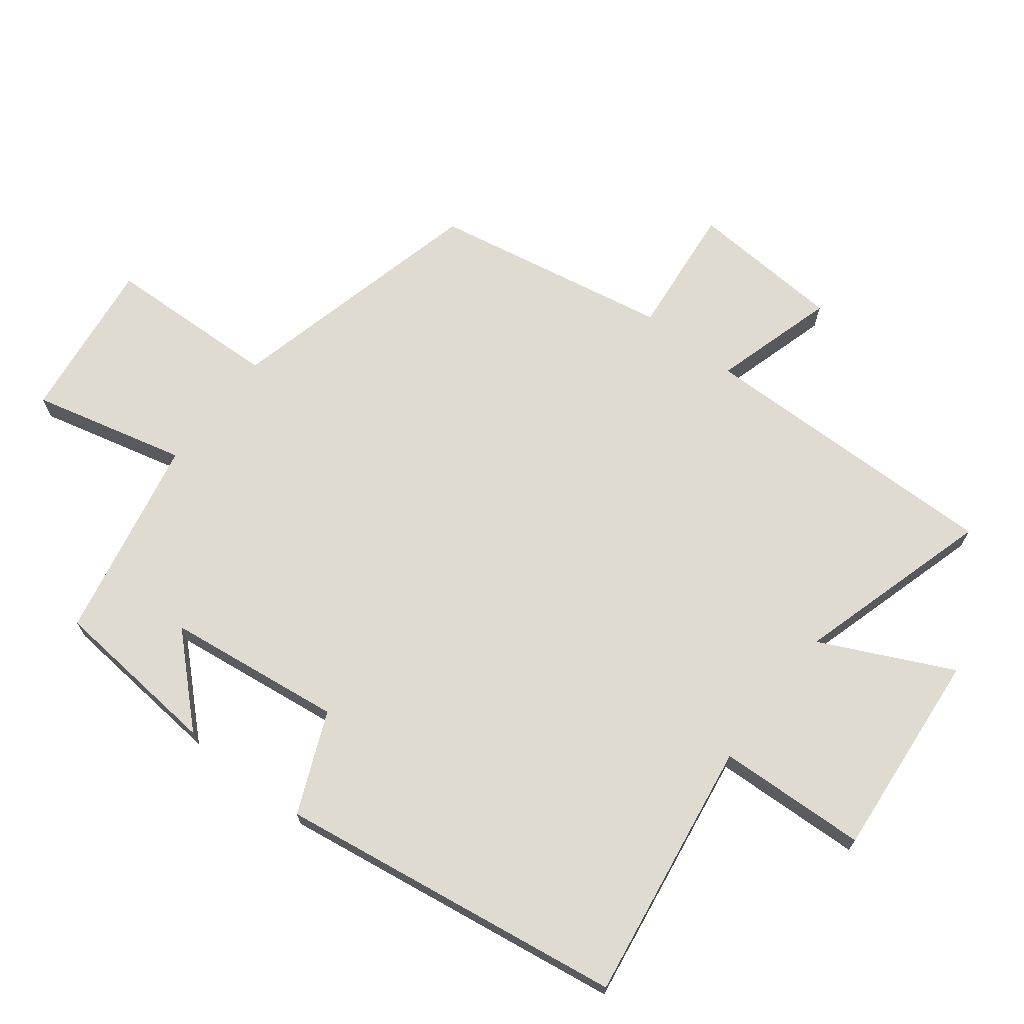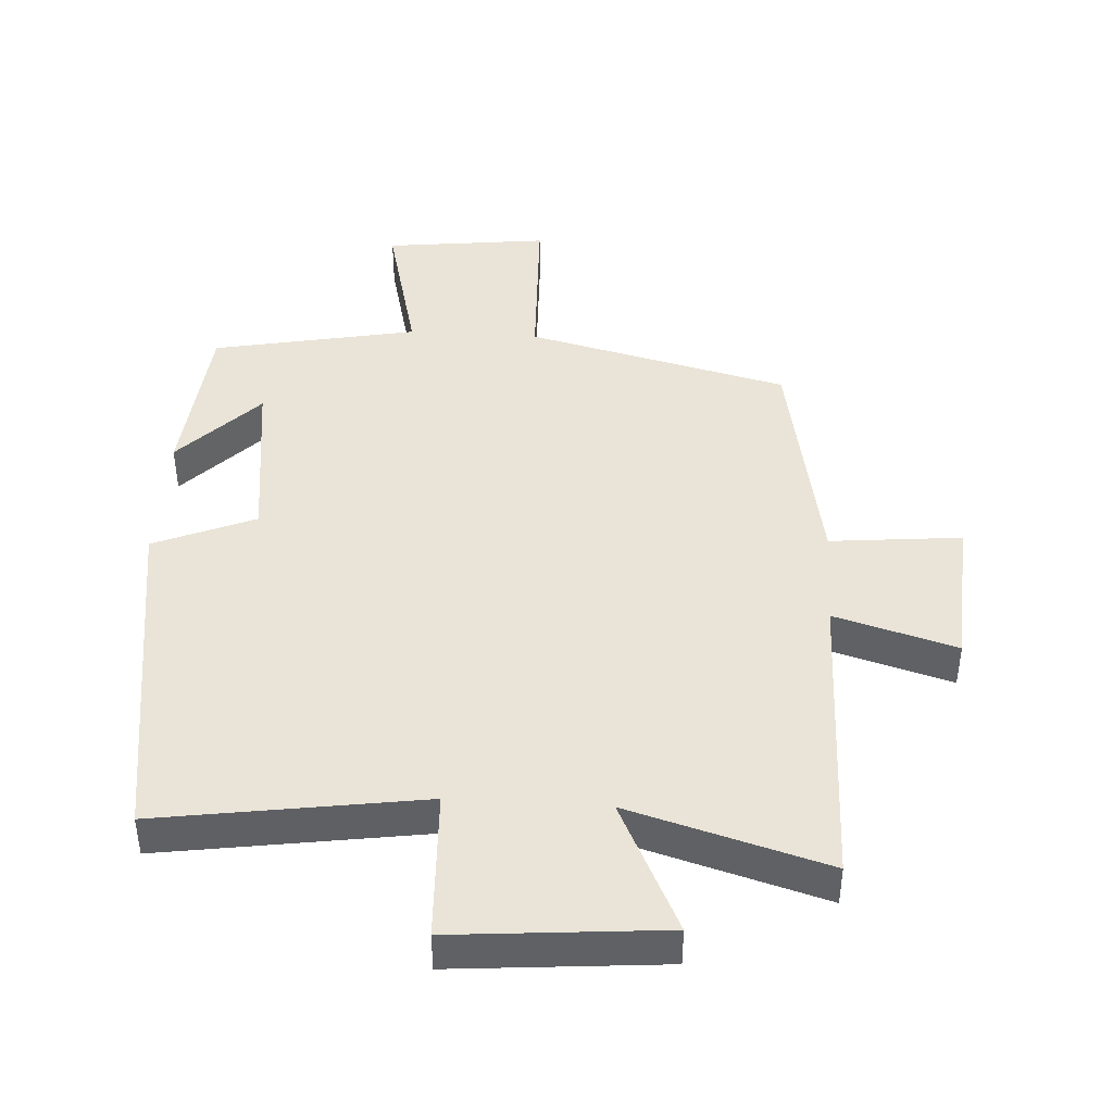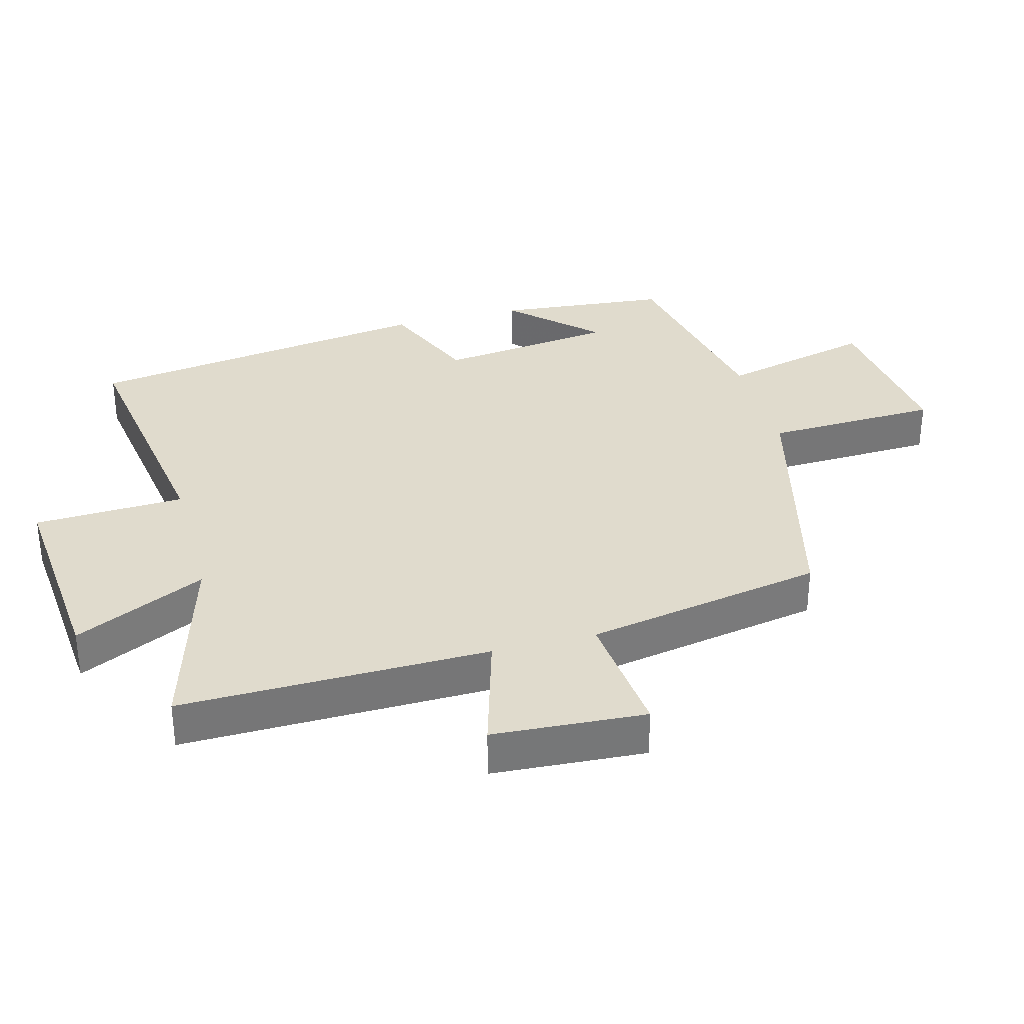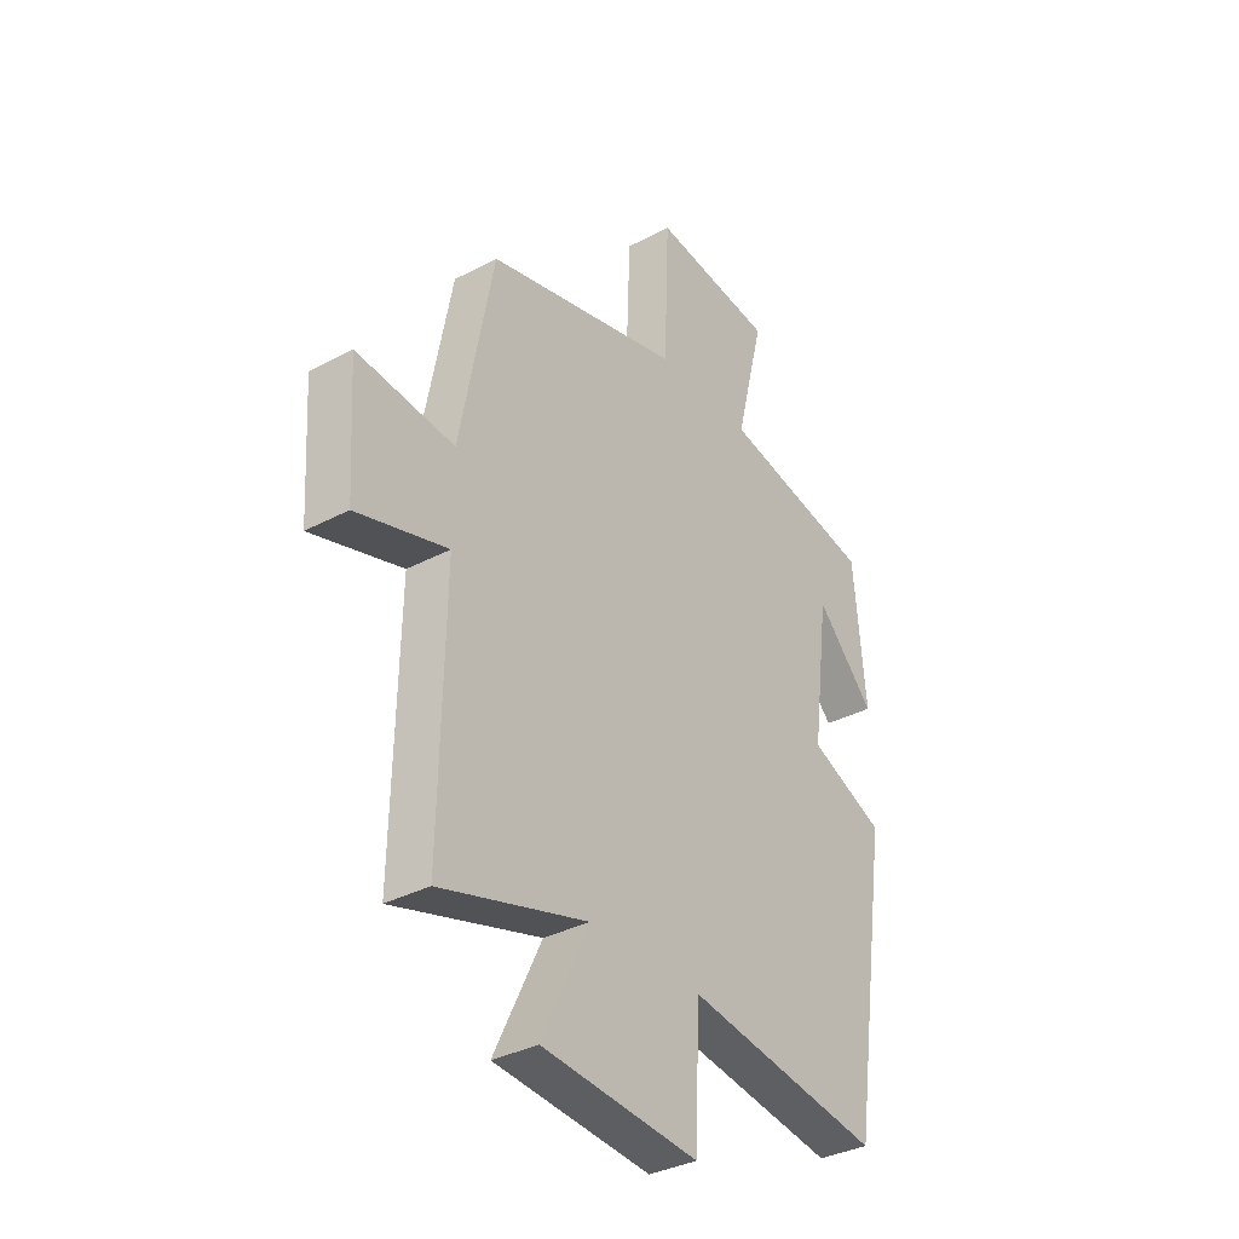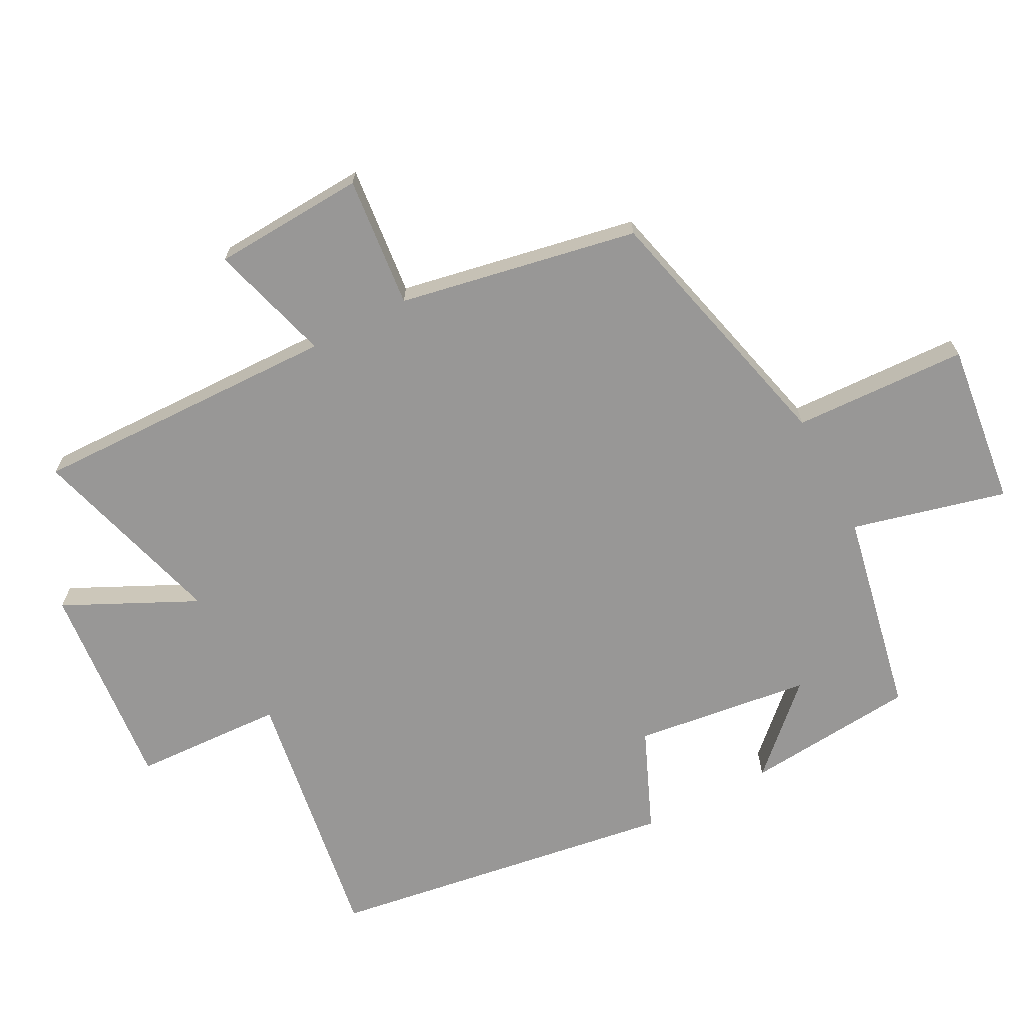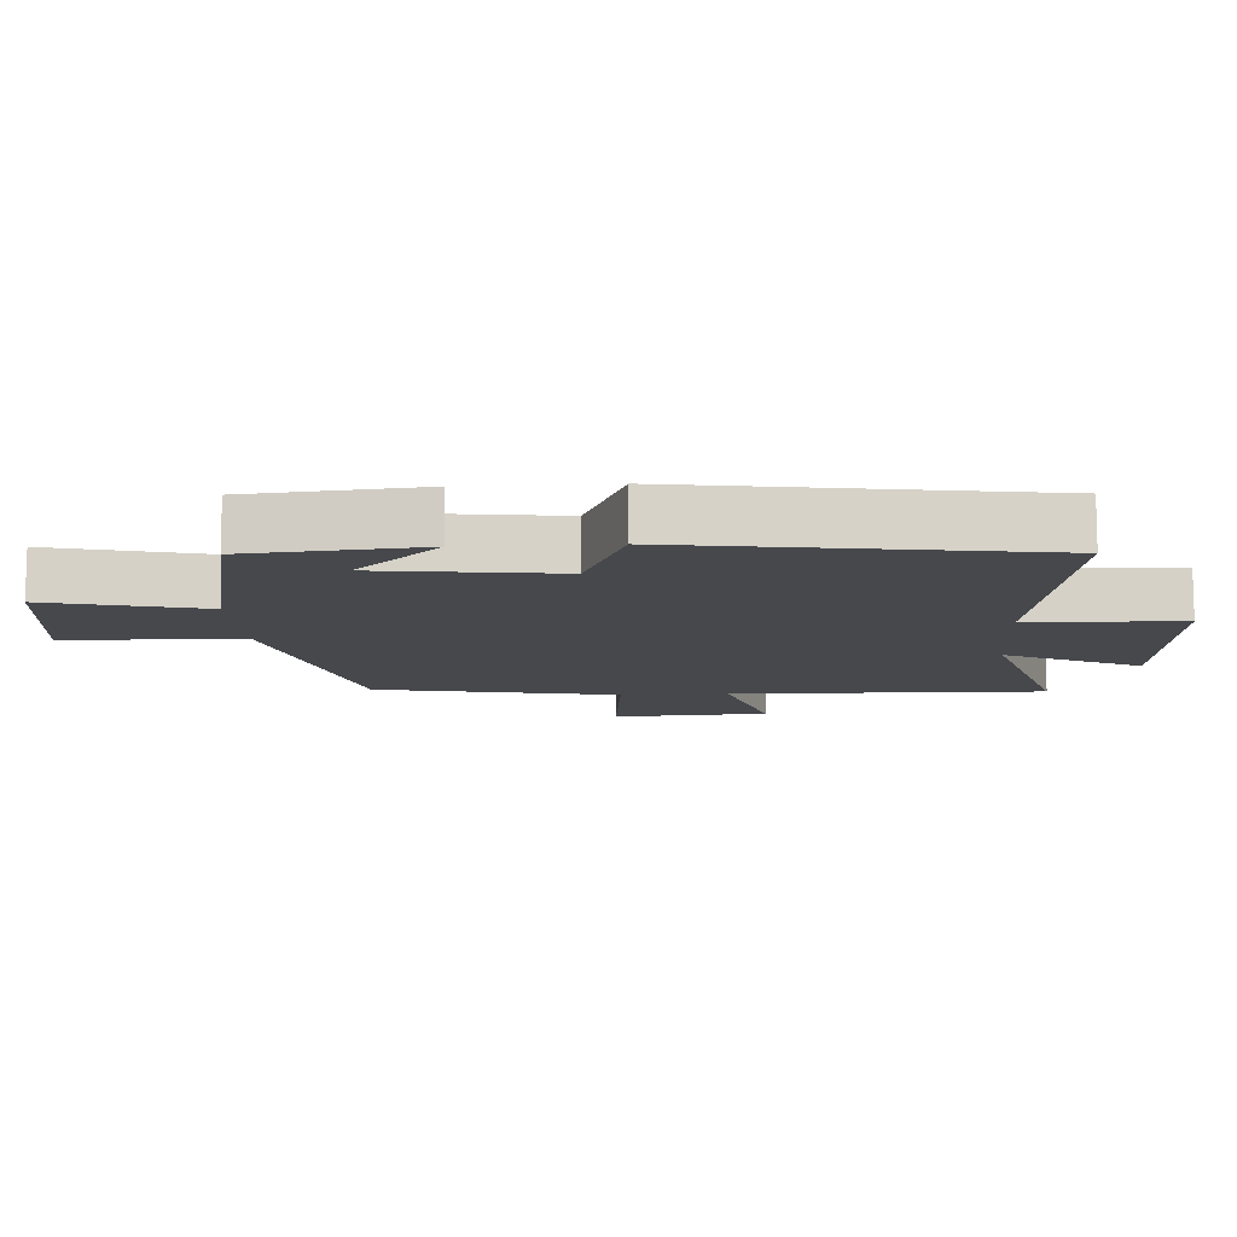
<metadata>
{"format":"obj","ext":"obj","renderer":"f3d","projection":"perspective","resolution":1024,"background":"white","views":[{"elev":70.0,"azim":127.7,"up":"+Y"},{"elev":43.0,"azim":-176.4,"up":"+Y"},{"elev":33.3,"azim":-104.9,"up":"+Y"},{"elev":-34.7,"azim":-54.6,"up":"+Z"},{"elev":-68.3,"azim":-62.4,"up":"+Y"},{"elev":-11.3,"azim":93.5,"up":"+Y"}]}
</metadata>
<code>
v -0.432 0.07 0.401
v -0.034 0.07 0.5
v -0.024 0.07 0.764
v 0.224 0.07 0.734
v 0.166 0.07 0.5
v 0.476 0.07 0.438
v 0.5 0.07 0.178
v 0.381 0.07 0.303
v 0.347 0.07 0.035
v 0.5 0.07 -0.03
v 0.421 0.07 -0.561
v 0.022 0.07 -0.5
v 0.012 0.07 -0.728
v -0.306 0.07 -0.7
v -0.21 0.07 -0.5
v -0.509 0.07 -0.587
v -0.5 0.07 -0.119
v -0.685 0.07 -0.173
v -0.699 0.07 0.059
v -0.5 0.07 0.039
v -0.432 0 0.401
v -0.034 0 0.5
v -0.024 0 0.764
v 0.224 0 0.734
v 0.166 0 0.5
v 0.476 0 0.438
v 0.5 0 0.178
v 0.381 0 0.303
v 0.347 0 0.035
v 0.5 0 -0.03
v 0.421 0 -0.561
v 0.022 0 -0.5
v 0.012 0 -0.728
v -0.306 0 -0.7
v -0.21 0 -0.5
v -0.509 0 -0.587
v -0.5 0 -0.119
v -0.685 0 -0.173
v -0.699 0 0.059
v -0.5 0 0.039
f 17 18 19 20
f 17 20 1 2
f 15 16 17 2
f 12 13 14 15
f 12 15 2
f 9 10 11 12
f 8 9 12 2
f 6 7 8
f 5 6 8 2
f 2 3 4 5
f 40 39 38 37
f 22 21 40 37
f 22 37 36 35
f 35 34 33 32
f 22 35 32
f 32 31 30 29
f 22 32 29 28
f 28 27 26
f 22 28 26 25
f 25 24 23 22
f 1 21 22 2
f 2 22 23 3
f 3 23 24 4
f 4 24 25 5
f 5 25 26 6
f 6 26 27 7
f 7 27 28 8
f 8 28 29 9
f 9 29 30 10
f 10 30 31 11
f 11 31 32 12
f 12 32 33 13
f 13 33 34 14
f 14 34 35 15
f 15 35 36 16
f 16 36 37 17
f 17 37 38 18
f 18 38 39 19
f 19 39 40 20
f 20 40 21 1

</code>
